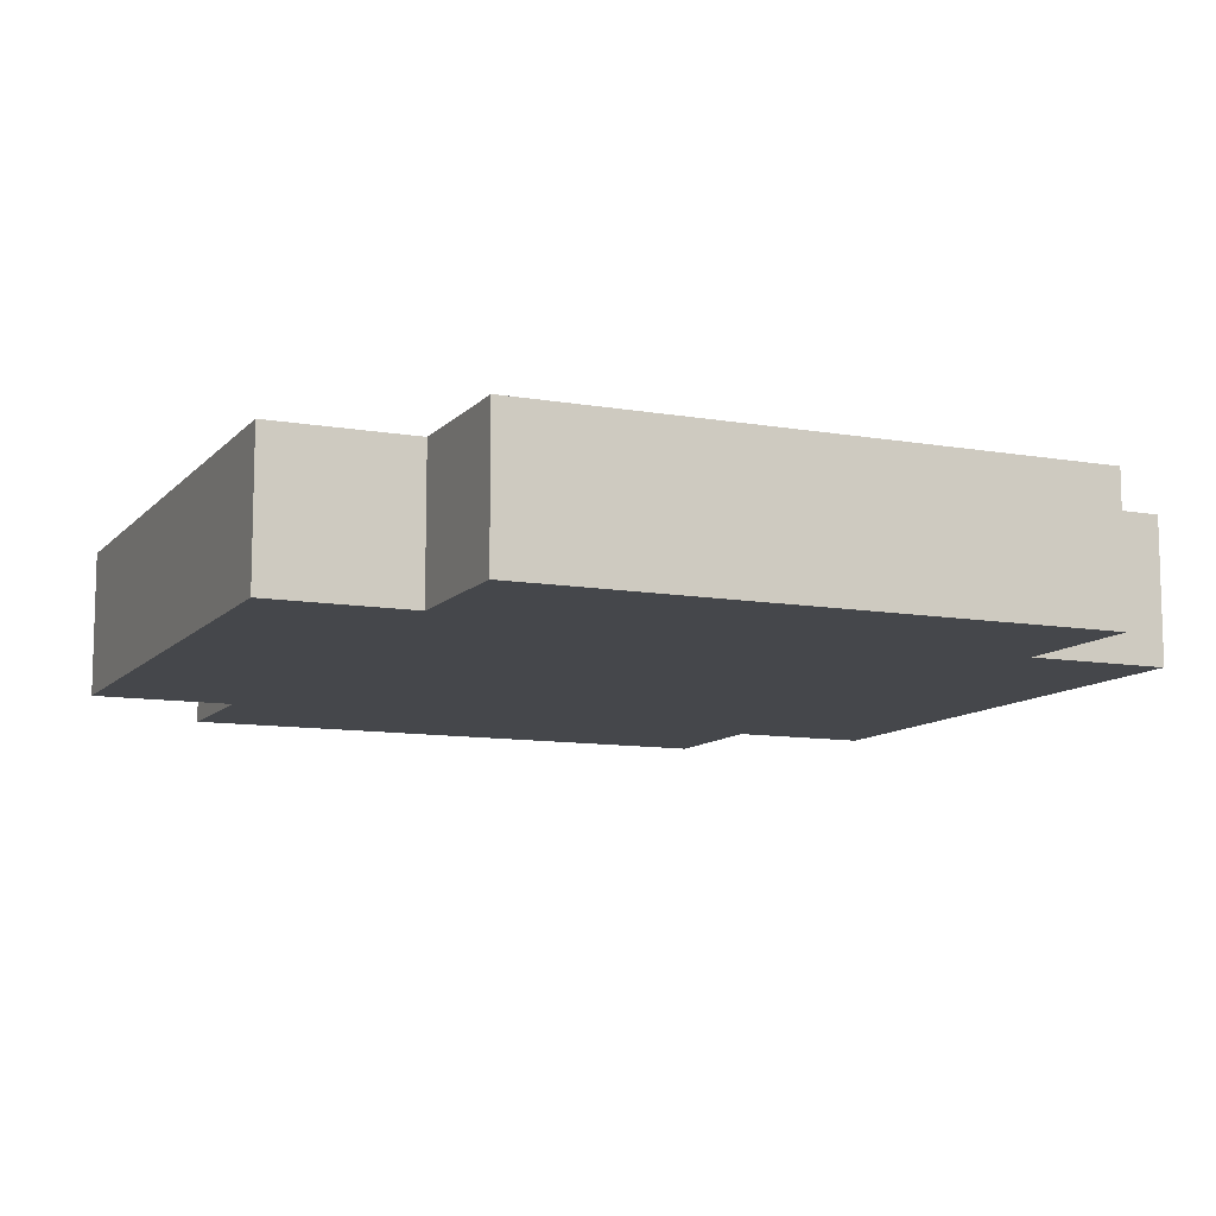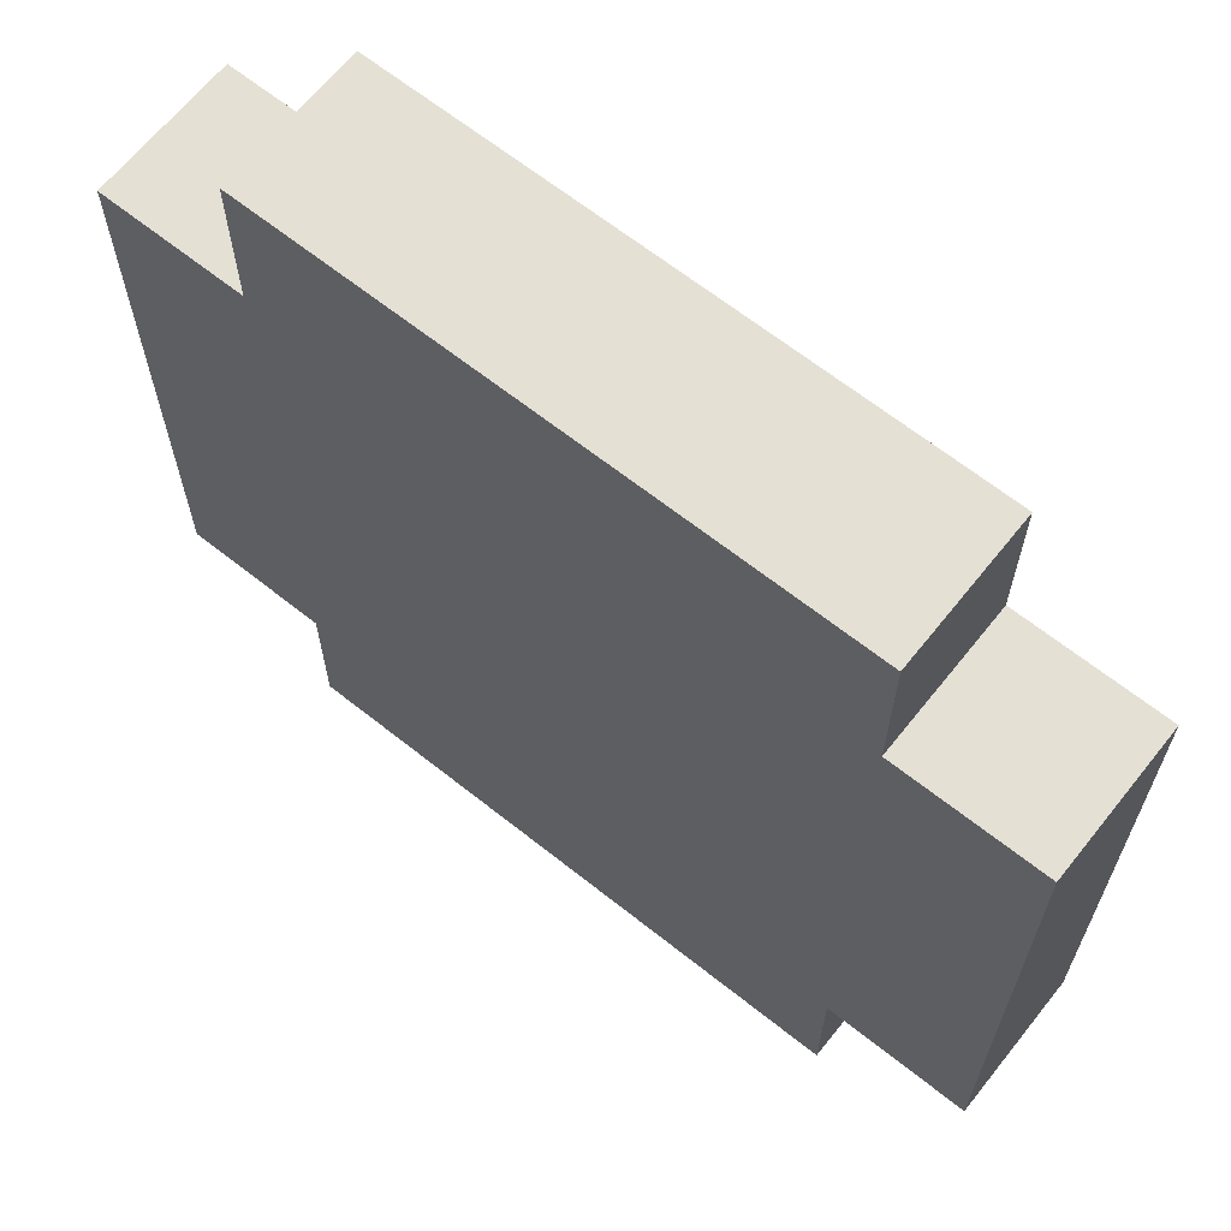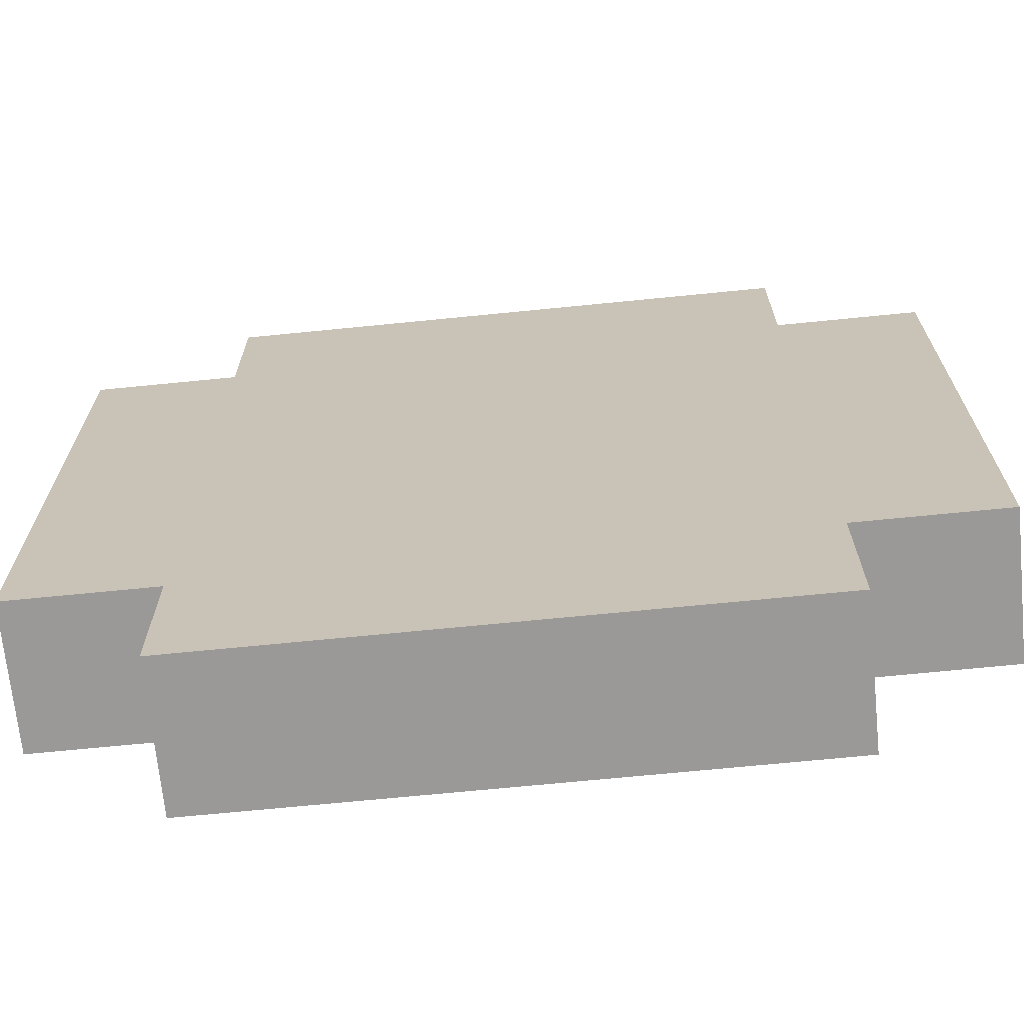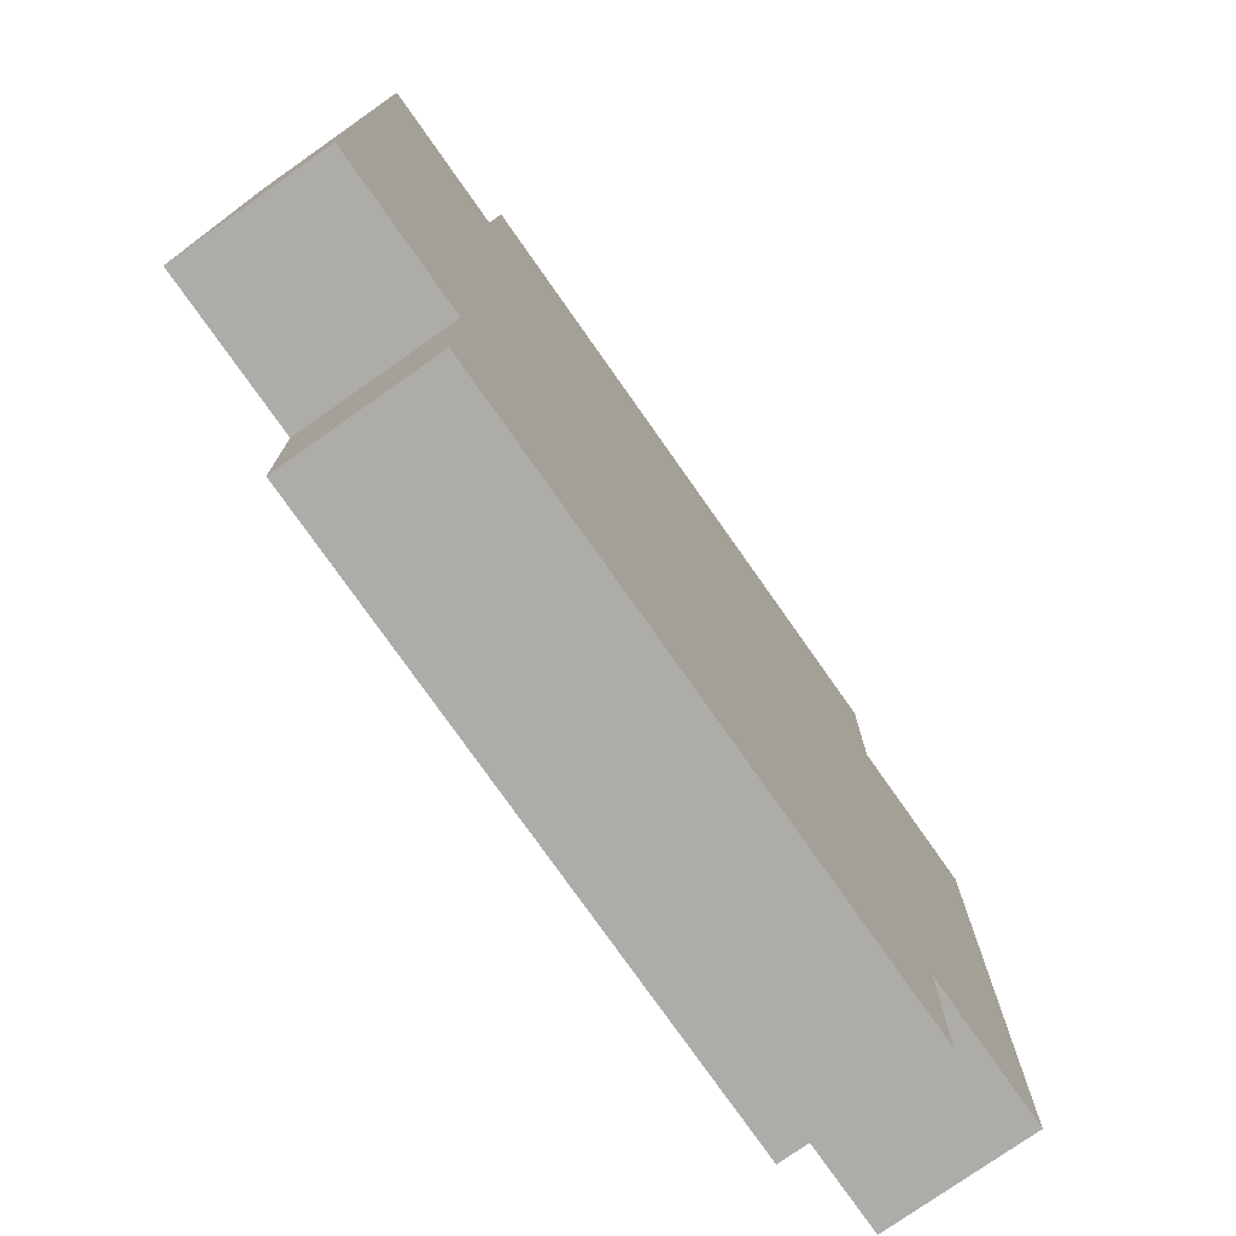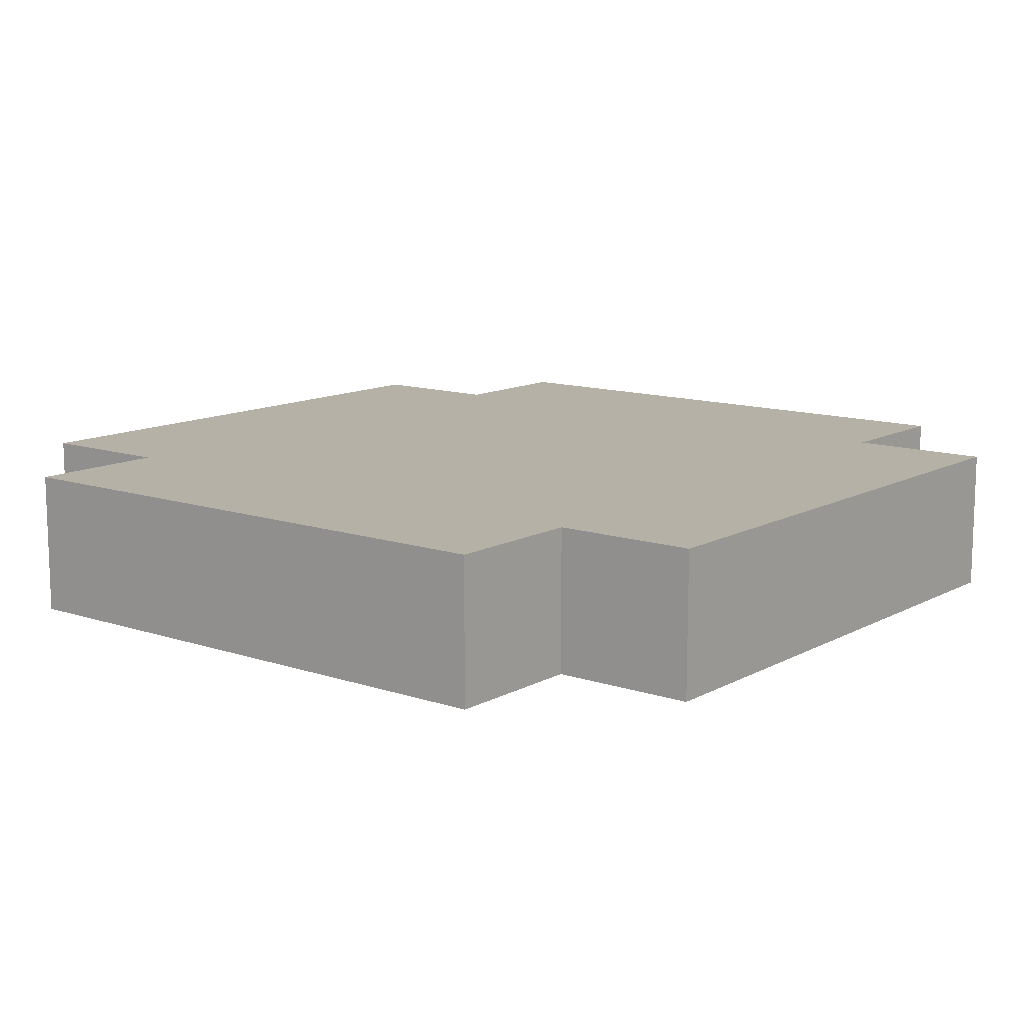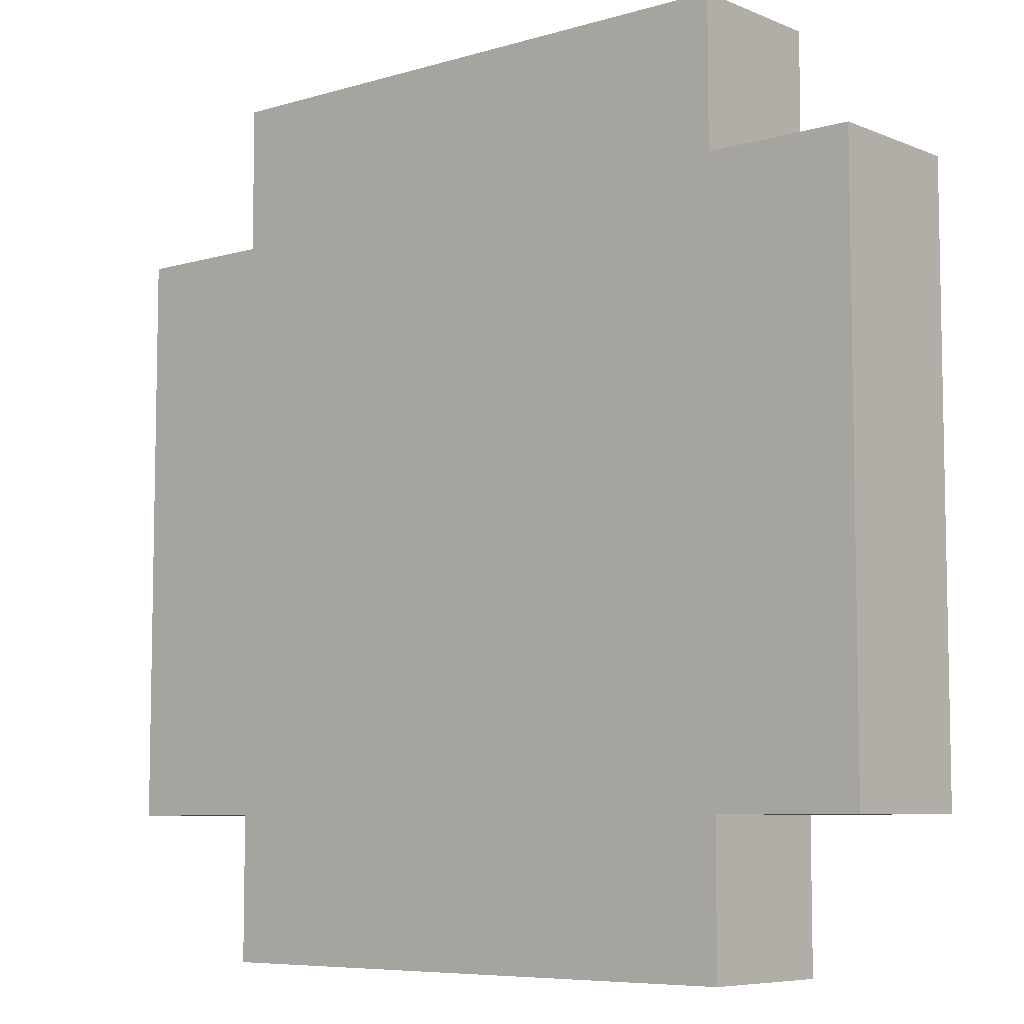
<metadata>
{"format":"obj","ext":"obj","renderer":"f3d","projection":"perspective","resolution":1024,"background":"white","views":[{"elev":-10.4,"azim":156.2,"up":"+Z"},{"elev":65.5,"azim":38.6,"up":"+Y"},{"elev":-69.1,"azim":-174.3,"up":"+Y"},{"elev":-76.8,"azim":125.1,"up":"+Y"},{"elev":12.1,"azim":38.4,"up":"+Z"},{"elev":-7.1,"azim":-139.5,"up":"+Y"}]}
</metadata>
<code>
v -3 1 0.5
v -3 1 -0.5
v -3 4 0.5
v -3 4 -0.5
v -3 5 0.5
v -3 5 -0.5
v -2 0 0.5
v -2 0 -0.5
v -2 1 0.5
v -2 1 -0.5
v -2 5 0.5
v -2 5 -0.5
v -2 6 0.5
v -2 6 -0.5
v 2 0 0.5
v 2 0 -0.5
v 2 1 0.5
v 2 1 -0.5
v 2 5 0.5
v 2 5 -0.5
v 2 6 0.5
v 2 6 -0.5
v 3 1 0.5
v 3 1 -0.5
v 3 2 0.5
v 3 2 -0.5
v 3 5 0.5
v 3 5 -0.5
v -3 1 0.5
v -3 4 0.5
v -3 5 0.5
v -2 0 0.5
v -2 1 0.5
v -2 3 0.5
v -2 4 0.5
v -2 5 0.5
v -2 6 0.5
v -1 2 0.5
v -1 3 0.5
v -1 5 0.5
v -1 6 0.5
v 0 1 0.5
v 0 2 0.5
v 0 4 0.5
v 0 5 0.5
v 1 0 0.5
v 1 1 0.5
v 1 3 0.5
v 1 4 0.5
v 2 0 0.5
v 2 1 0.5
v 2 2 0.5
v 2 3 0.5
v 2 5 0.5
v 2 6 0.5
v 3 1 0.5
v 3 2 0.5
v 3 5 0.5
v -3 1 -0.5
v -3 4 -0.5
v -3 5 -0.5
v -2 0 -0.5
v -2 1 -0.5
v -2 3 -0.5
v -2 4 -0.5
v -2 5 -0.5
v -2 6 -0.5
v -1 2 -0.5
v -1 3 -0.5
v -1 5 -0.5
v -1 6 -0.5
v 0 1 -0.5
v 0 2 -0.5
v 0 4 -0.5
v 0 5 -0.5
v 1 0 -0.5
v 1 1 -0.5
v 1 3 -0.5
v 1 4 -0.5
v 2 0 -0.5
v 2 1 -0.5
v 2 2 -0.5
v 2 3 -0.5
v 2 5 -0.5
v 2 6 -0.5
v 3 1 -0.5
v 3 2 -0.5
v 3 5 -0.5
v -2 0 0.5
v 1 0 0.5
v 2 0 0.5
v -2 0 -0.5
v 1 0 -0.5
v 2 0 -0.5
v -3 1 0.5
v -2 1 0.5
v 2 1 0.5
v 3 1 0.5
v -3 1 -0.5
v -2 1 -0.5
v 2 1 -0.5
v 3 1 -0.5
v -3 5 0.5
v -2 5 0.5
v 2 5 0.5
v 3 5 0.5
v -3 5 -0.5
v -2 5 -0.5
v 2 5 -0.5
v 3 5 -0.5
v -2 6 0.5
v -1 6 0.5
v 2 6 0.5
v -2 6 -0.5
v -1 6 -0.5
v 2 6 -0.5
f 3 2 1
f 4 2 3
f 5 4 3
f 6 4 5
f 9 8 7
f 10 8 9
f 13 12 11
f 14 12 13
f 15 16 17
f 17 16 18
f 19 20 21
f 21 20 22
f 23 24 25
f 25 24 26
f 25 26 27
f 27 26 28
f 33 30 29
f 34 30 33
f 35 31 30
f 35 30 34
f 36 31 35
f 38 34 33
f 39 35 34
f 39 34 38
f 39 36 35
f 40 37 36
f 40 36 39
f 41 37 40
f 42 33 32
f 42 38 33
f 43 39 38
f 43 38 42
f 43 40 39
f 44 40 43
f 45 41 40
f 45 40 44
f 46 42 32
f 47 44 43
f 47 42 46
f 47 43 42
f 48 44 47
f 49 45 44
f 49 44 48
f 50 47 46
f 51 48 47
f 51 47 50
f 52 48 51
f 53 49 48
f 53 48 52
f 54 41 45
f 54 49 53
f 54 45 49
f 55 41 54
f 56 52 51
f 57 53 52
f 57 52 56
f 57 54 53
f 58 54 57
f 59 60 63
f 63 60 64
f 60 61 65
f 64 60 65
f 65 61 66
f 63 64 68
f 64 65 69
f 68 64 69
f 65 66 69
f 66 67 70
f 69 66 70
f 70 67 71
f 62 63 72
f 63 68 72
f 68 69 73
f 72 68 73
f 69 70 73
f 73 70 74
f 70 71 75
f 74 70 75
f 62 72 76
f 73 74 77
f 76 72 77
f 72 73 77
f 77 74 78
f 74 75 79
f 78 74 79
f 76 77 80
f 77 78 81
f 80 77 81
f 81 78 82
f 78 79 83
f 82 78 83
f 75 71 84
f 83 79 84
f 79 75 84
f 84 71 85
f 81 82 86
f 82 83 87
f 86 82 87
f 83 84 87
f 87 84 88
f 92 90 89
f 93 91 90
f 93 90 92
f 94 91 93
f 99 96 95
f 100 96 99
f 101 98 97
f 102 98 101
f 103 104 107
f 107 104 108
f 105 106 109
f 109 106 110
f 111 112 114
f 112 113 115
f 114 112 115
f 115 113 116

</code>
